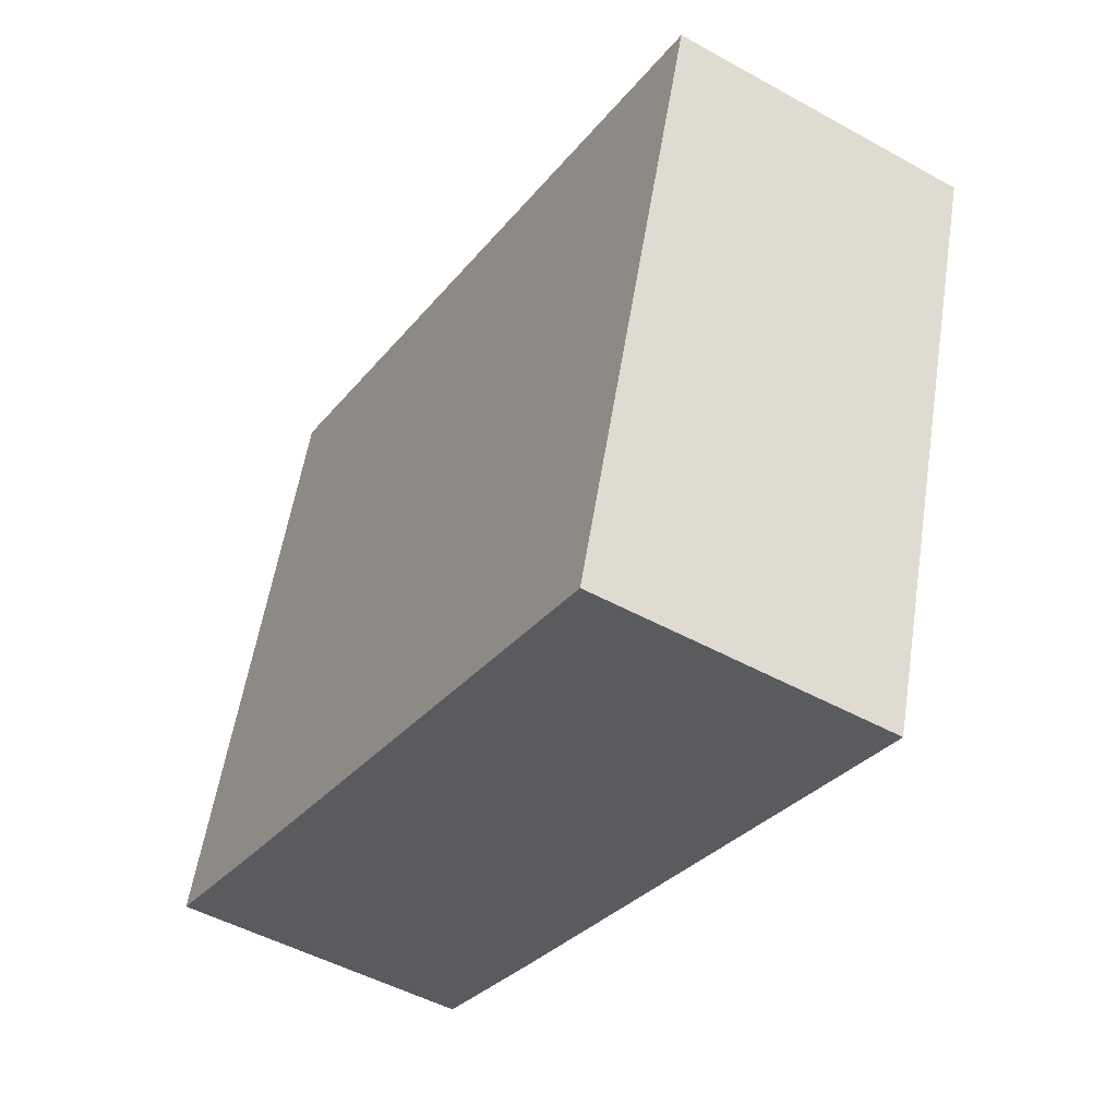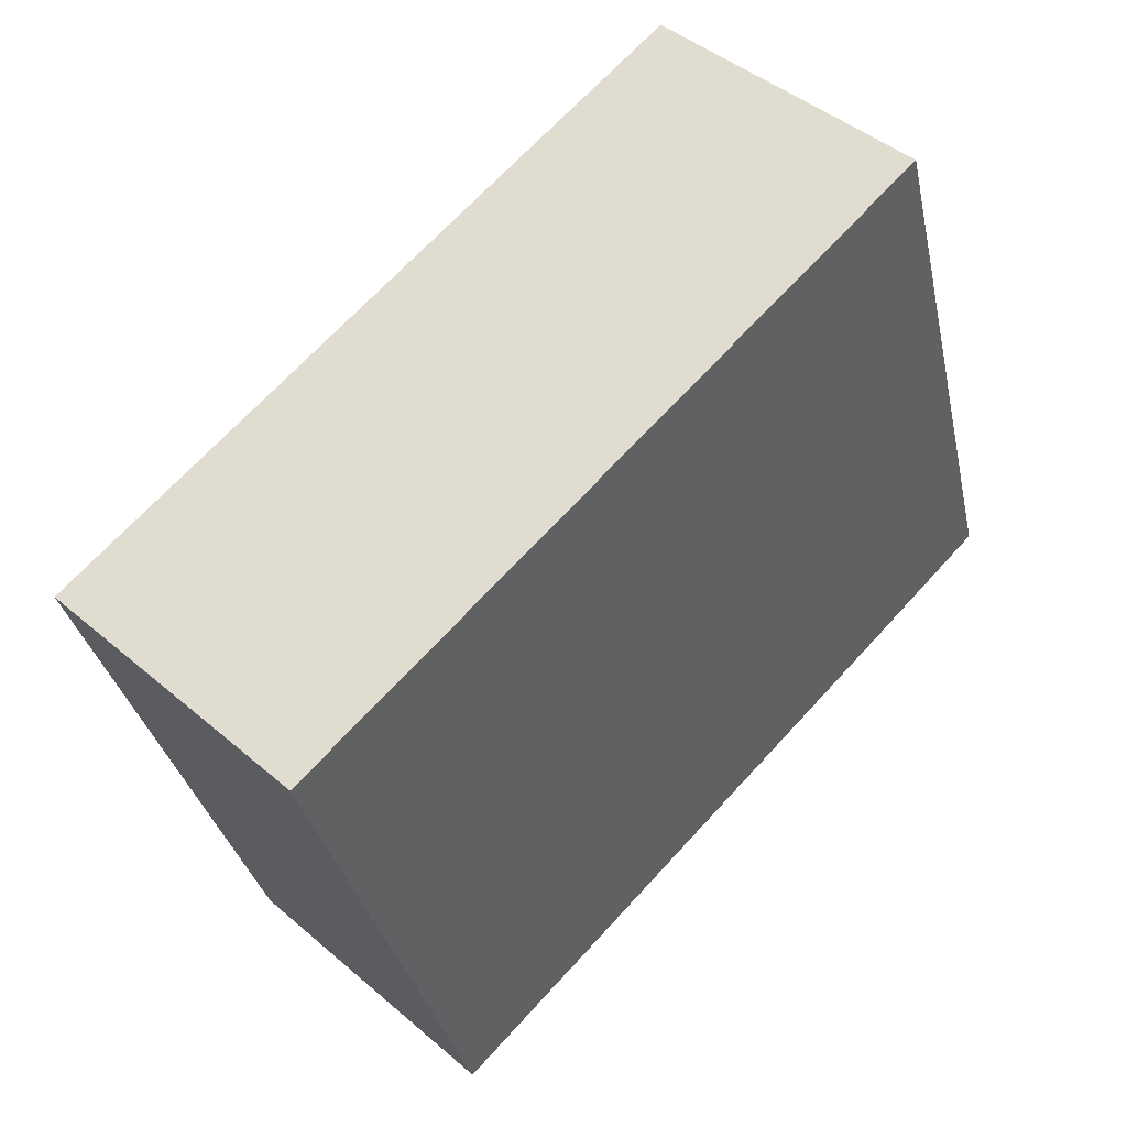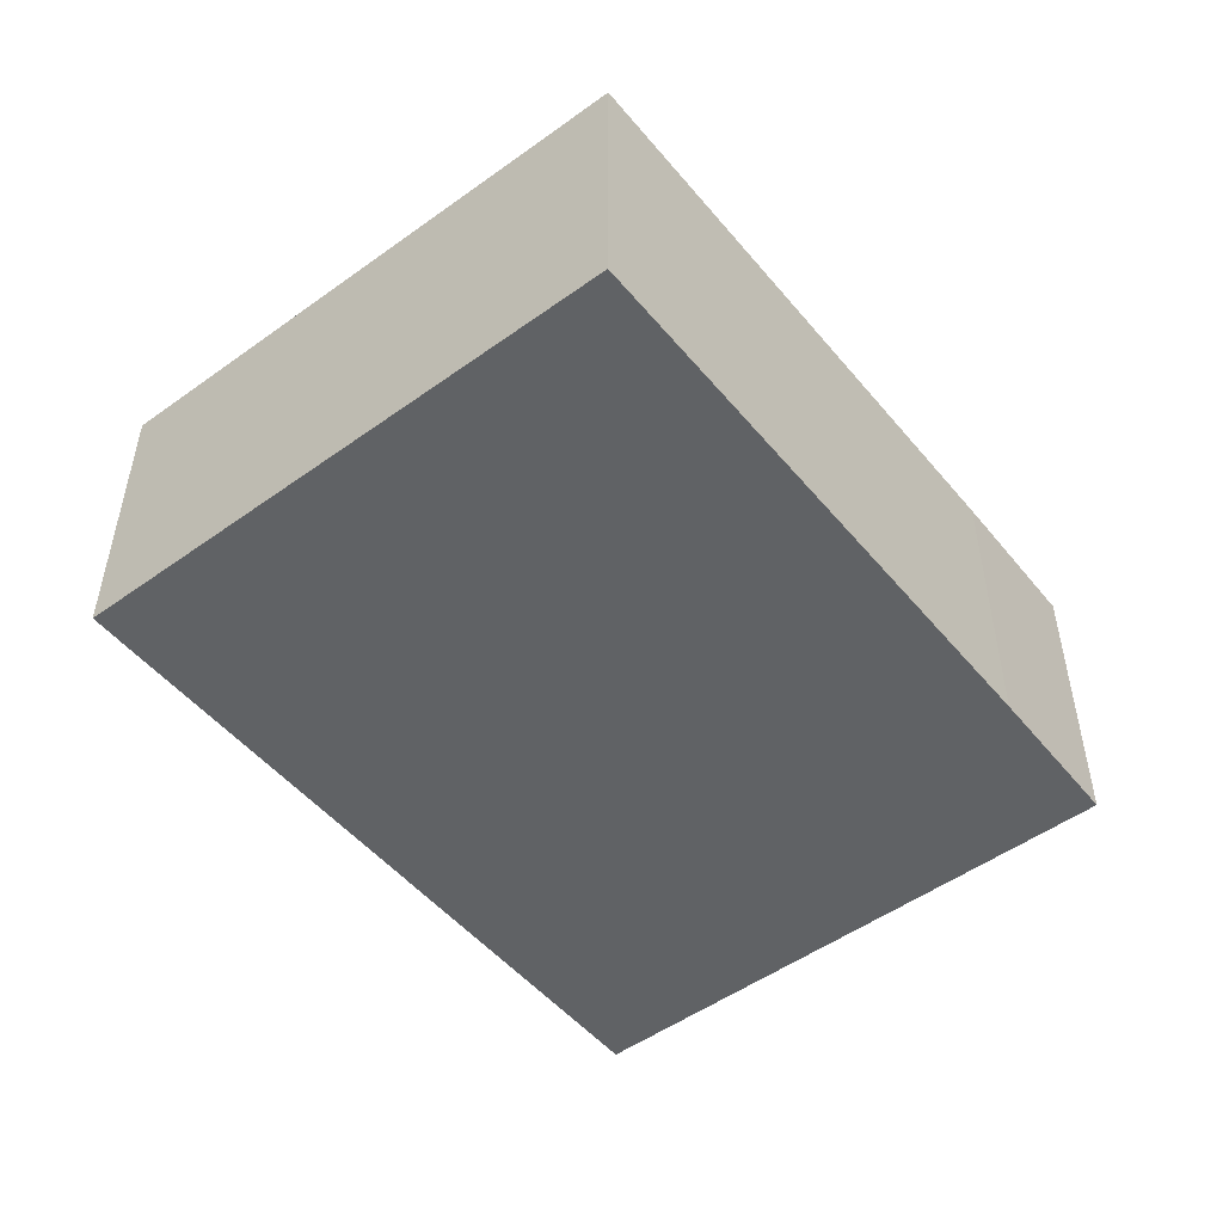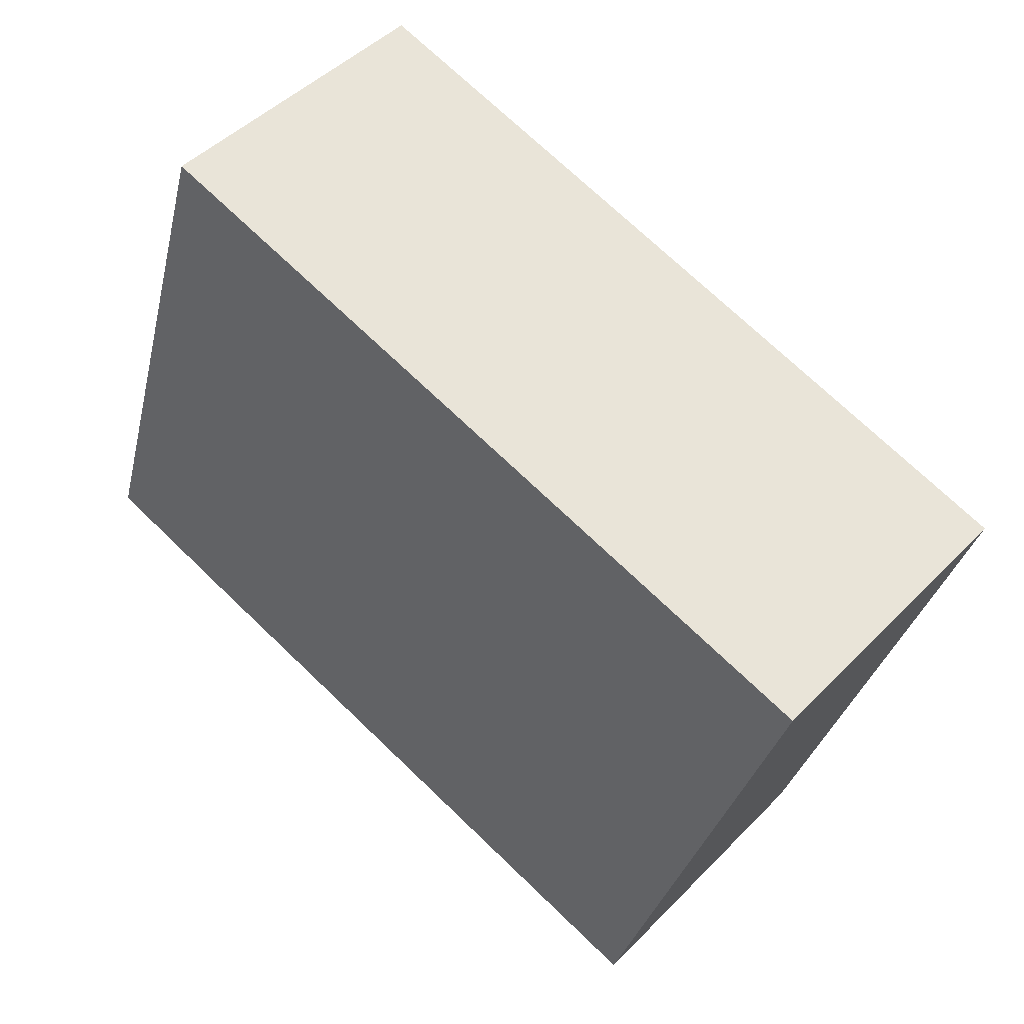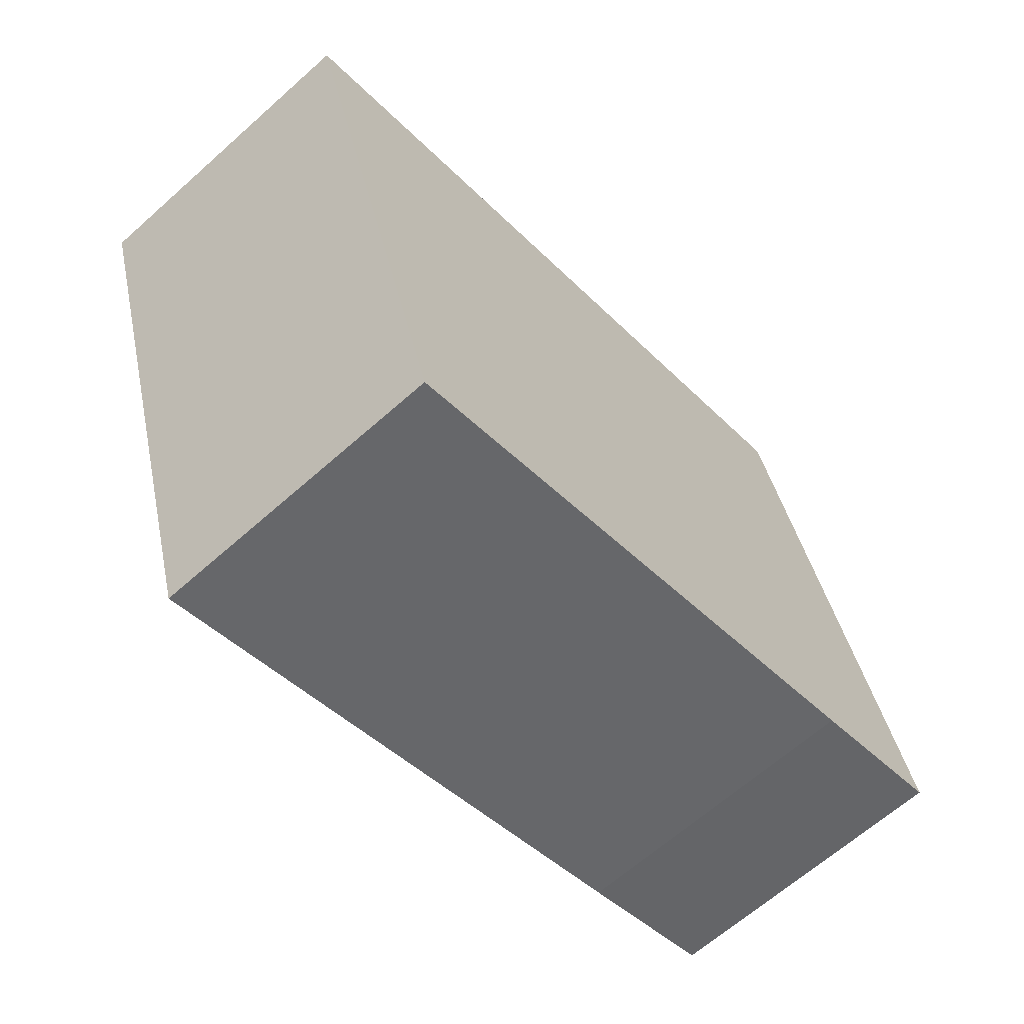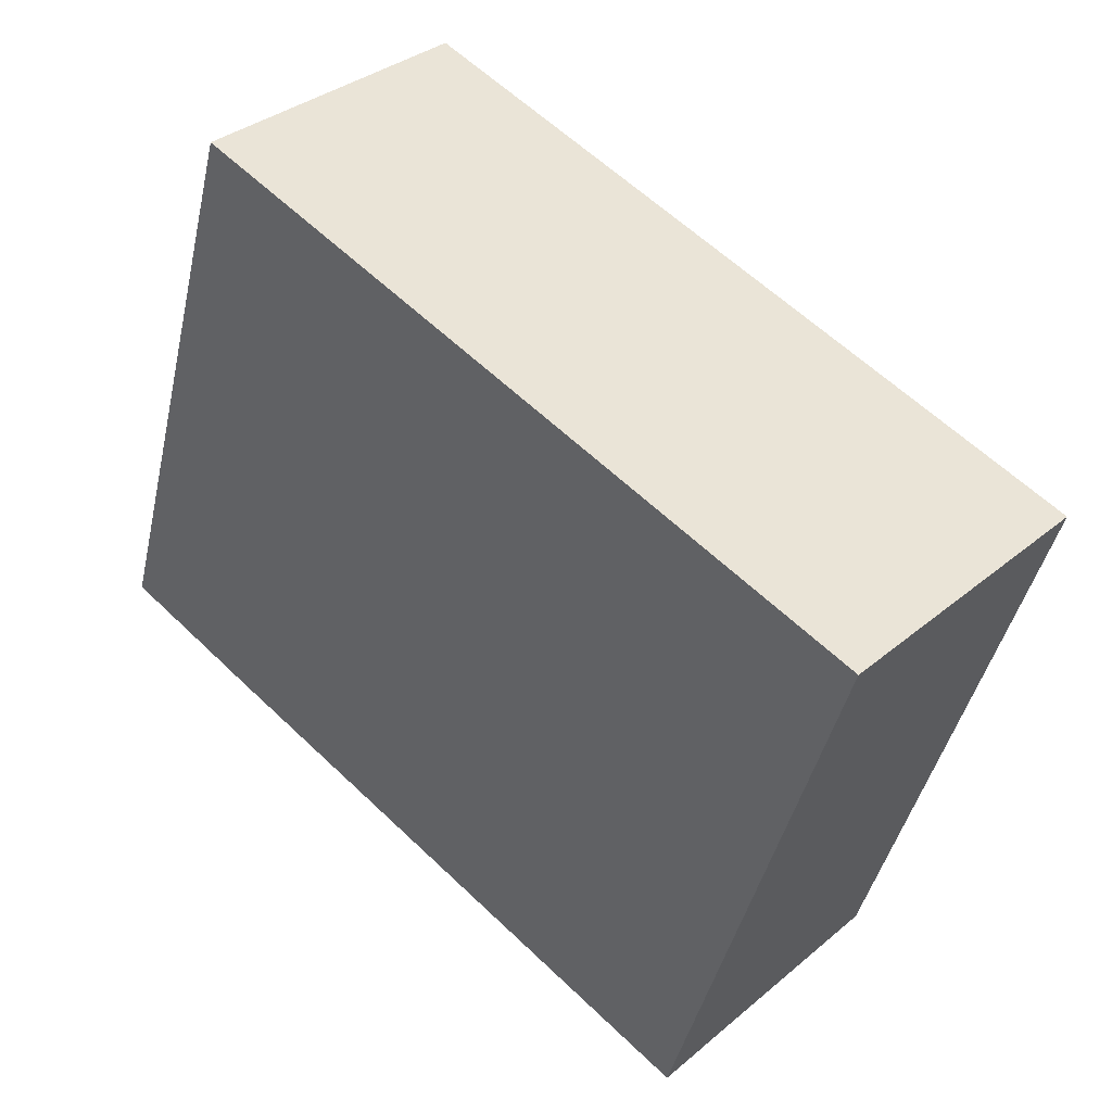
<metadata>
{"format":"obj","ext":"obj","renderer":"f3d","projection":"perspective","resolution":1024,"background":"white","views":[{"elev":-49.1,"azim":58.4,"up":"+Z"},{"elev":44.3,"azim":134.9,"up":"+Z"},{"elev":-50.5,"azim":145.5,"up":"+Y"},{"elev":46.4,"azim":41.0,"up":"+Z"},{"elev":-64.7,"azim":131.9,"up":"+Z"},{"elev":34.3,"azim":41.8,"up":"+Z"}]}
</metadata>
<code>
v  2.495 4.326 8.101
v  2.188 4.326 -0.707
v  0 4.326 2.649e-16
v  10.44 4.326 -3.273
v  12.97 4.326 4.846
v  12.97 -2.967e-16 4.846
v  10.44 2.004e-16 -3.273
v  2.188 4.329e-17 -0.707
v  0 0 0
v  2.495 -4.96e-16 8.101
g defaultobject
f 1 2 3
f 2 1 4
f 4 1 5
f 6 4 5
f 4 6 7
f 7 2 4
f 2 7 8
f 2 8 3
f 3 8 9
f 9 1 3
f 1 9 10
f 10 5 1
f 5 10 6
f 10 7 6
f 7 10 8
f 8 10 9

</code>
